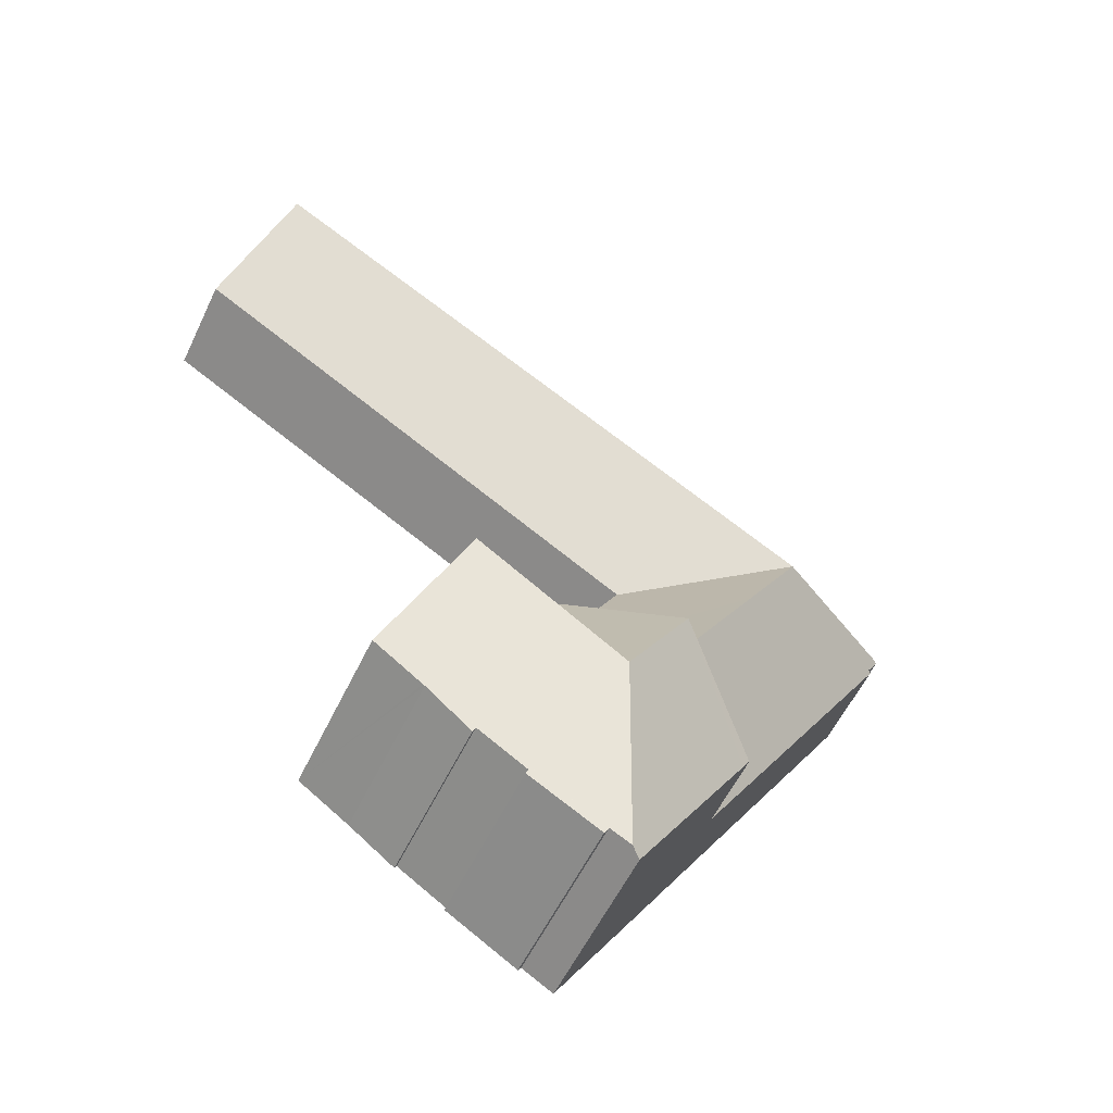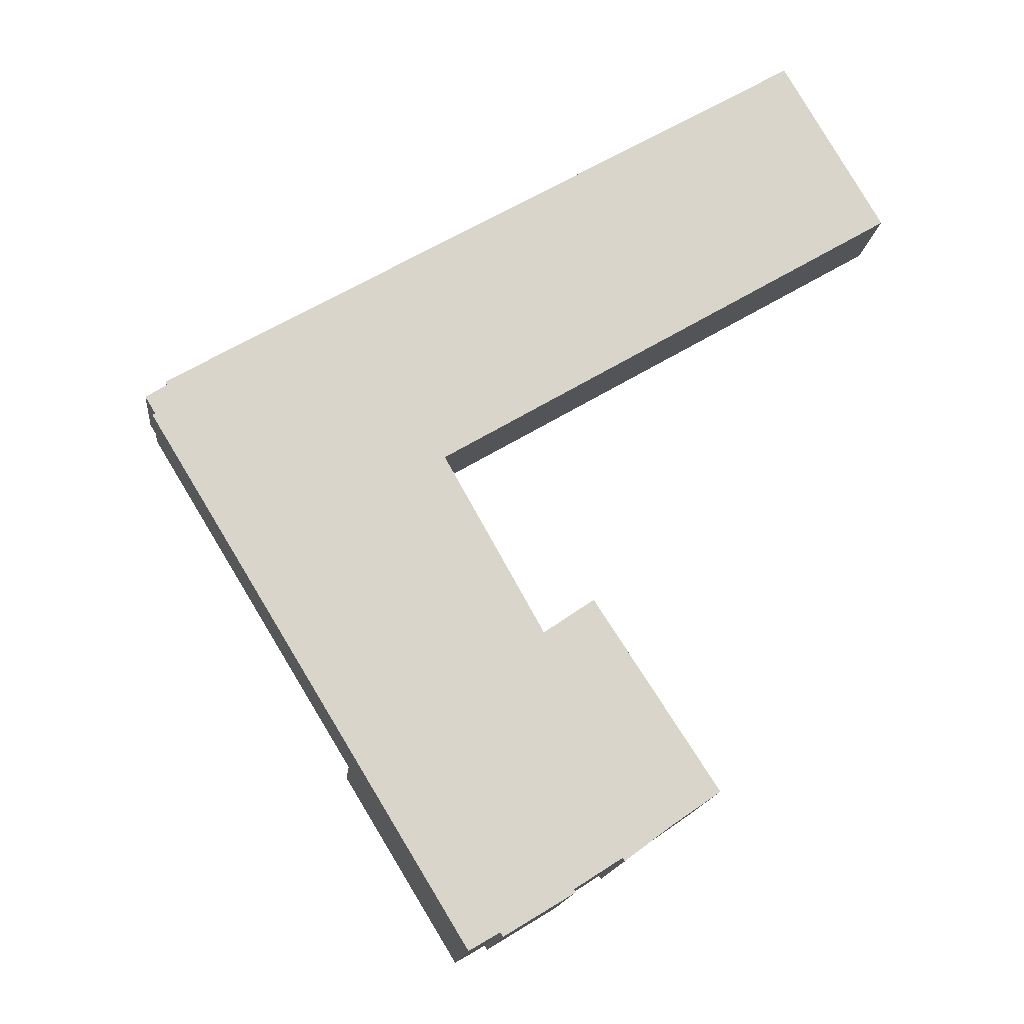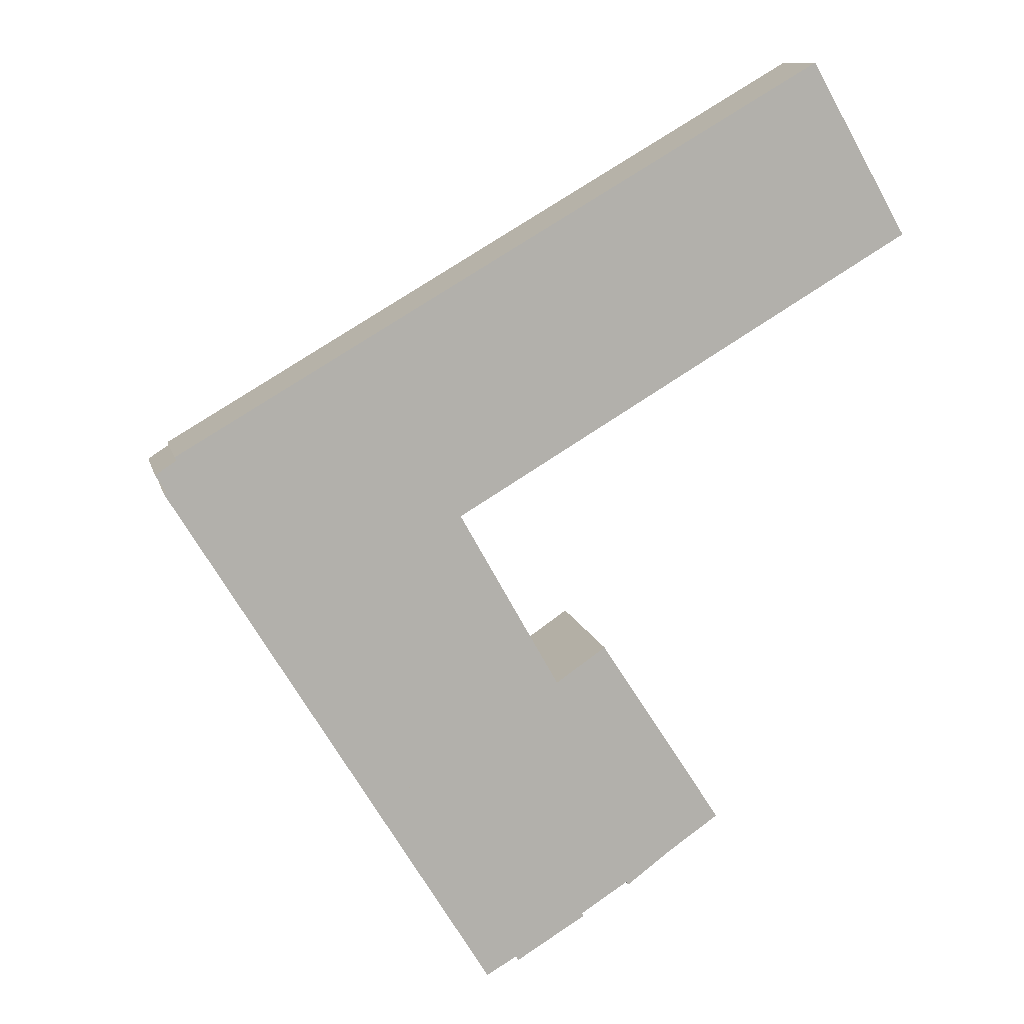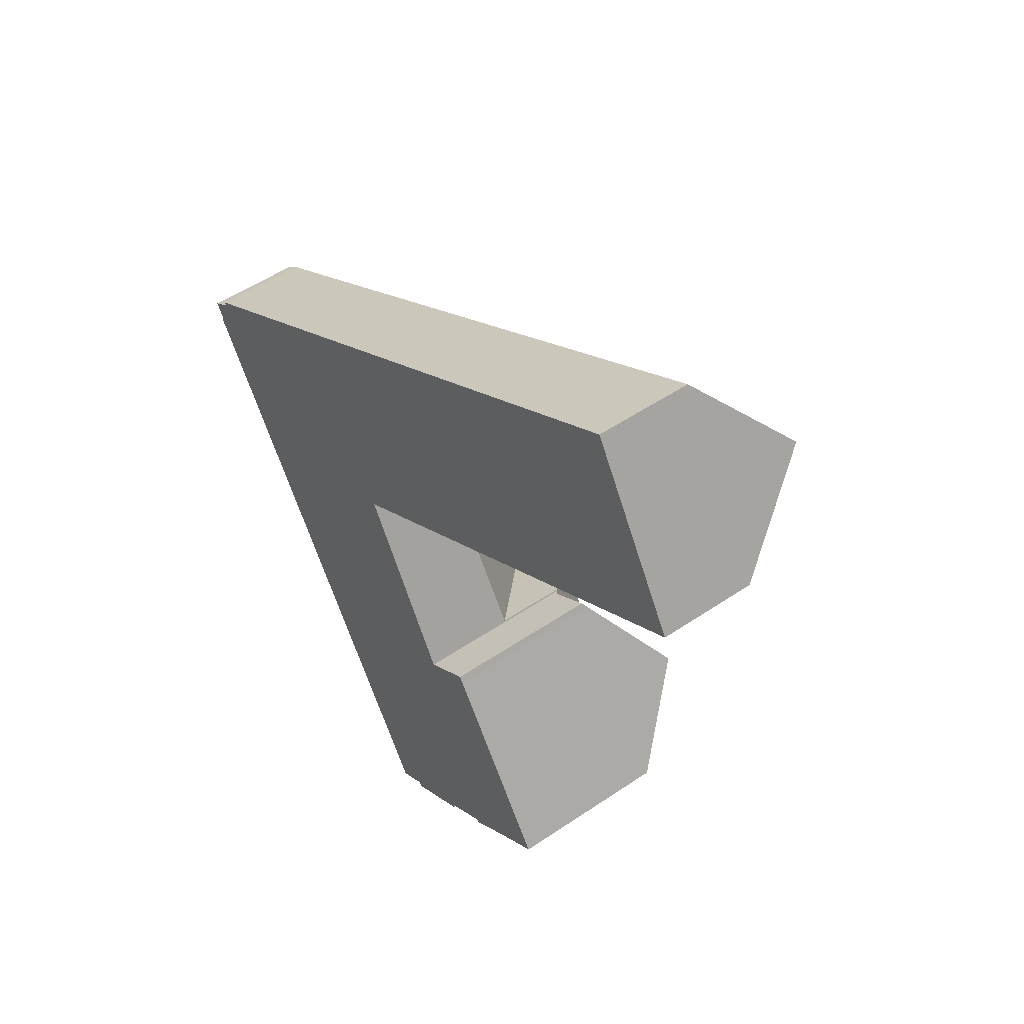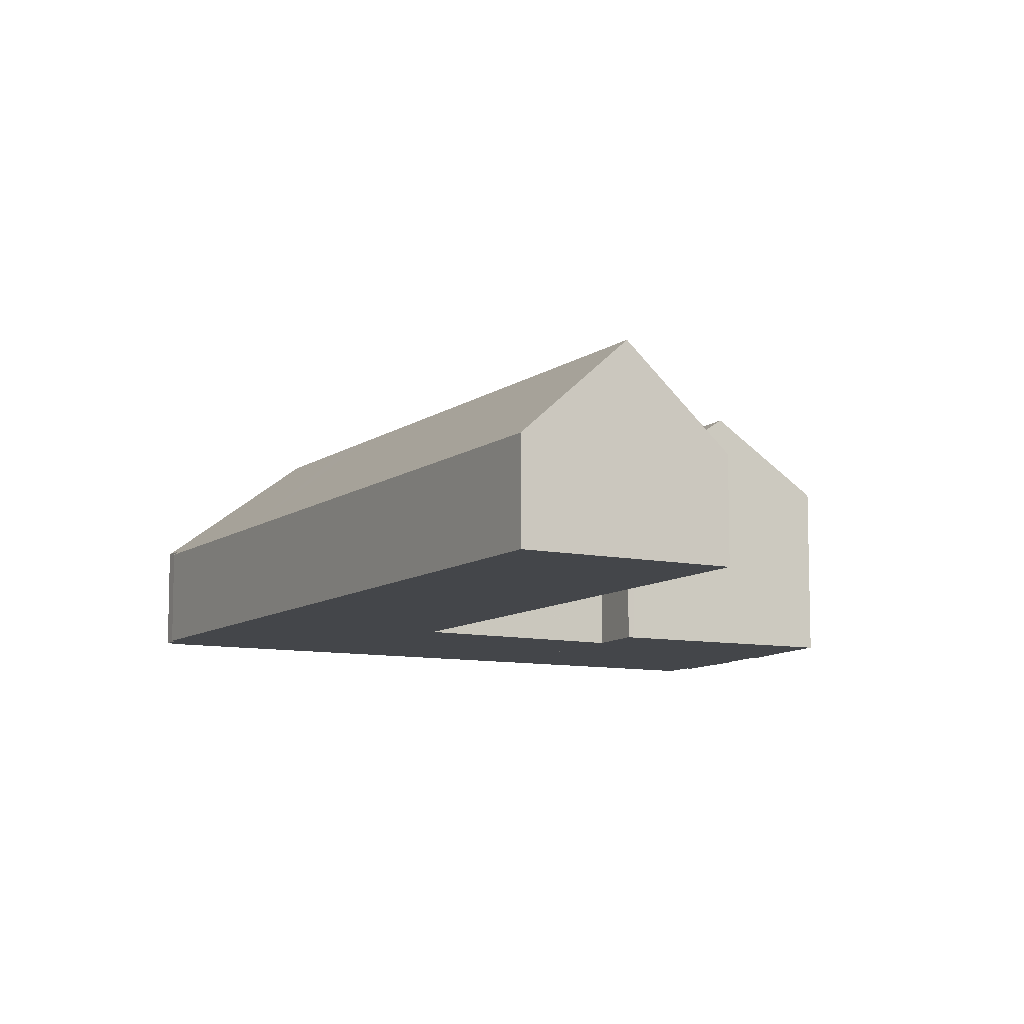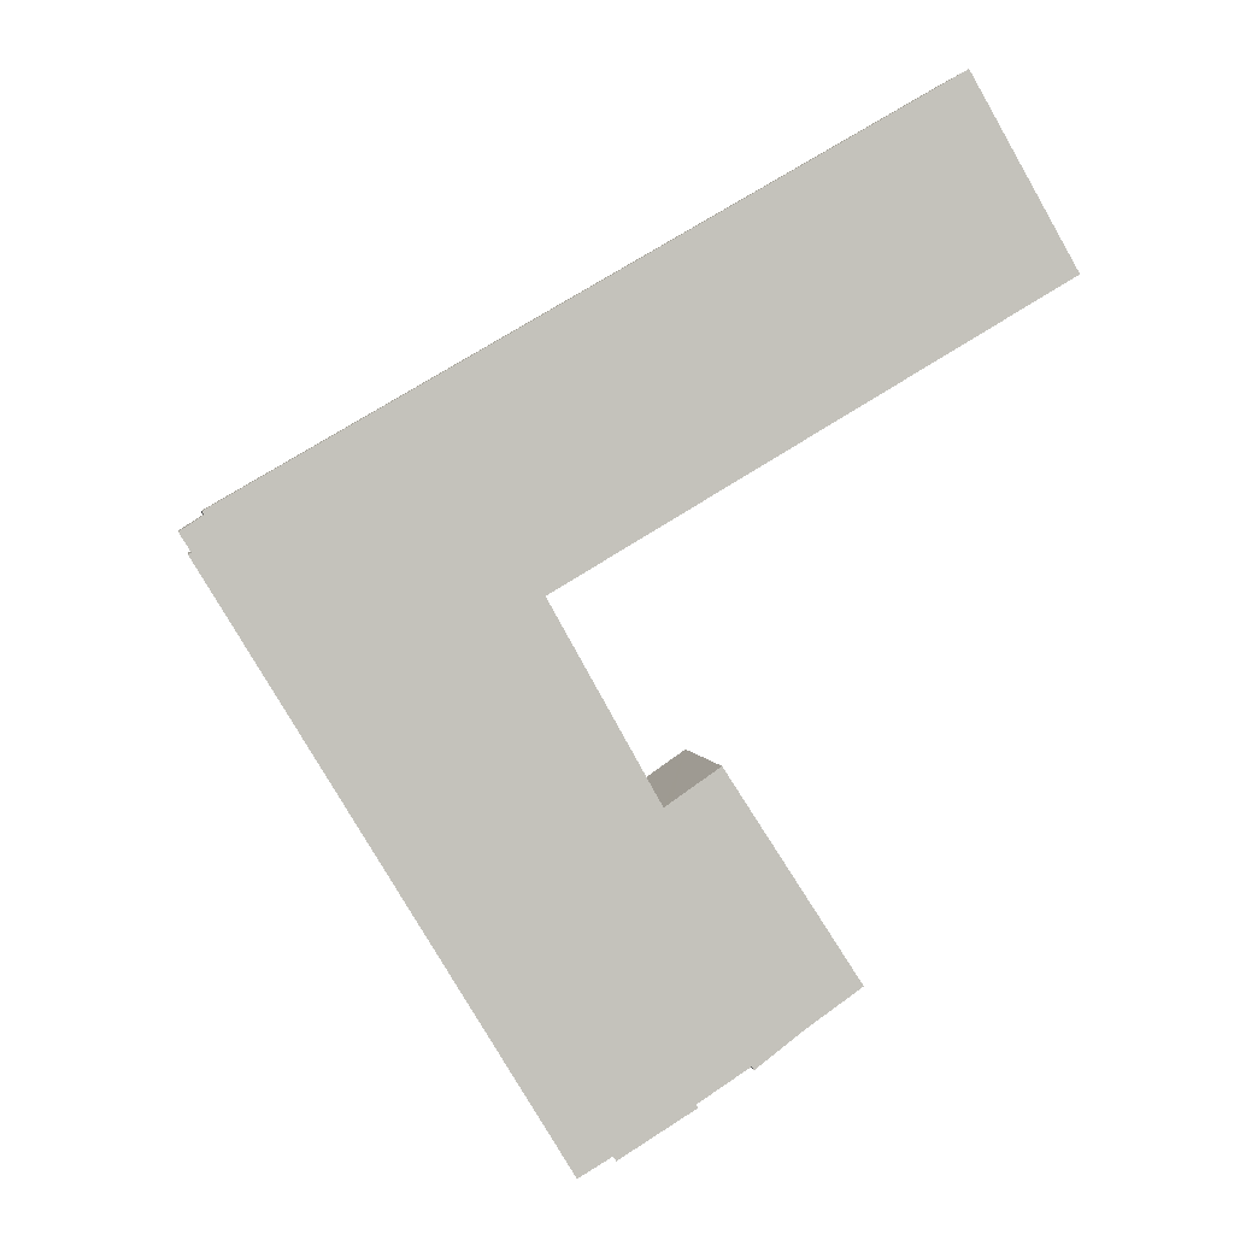
<metadata>
{"format":"obj","ext":"obj","renderer":"f3d","projection":"perspective","resolution":1024,"background":"white","views":[{"elev":-56.1,"azim":154.8,"up":"+Z"},{"elev":-15.2,"azim":-5.8,"up":"+Z"},{"elev":11.2,"azim":-12.9,"up":"+Z"},{"elev":50.9,"azim":53.4,"up":"+Z"},{"elev":-9.5,"azim":30.4,"up":"+Y"},{"elev":2.2,"azim":-9.4,"up":"+Z"}]}
</metadata>
<code>
v  15.79 4.764 -2.882
v  7.704 9.43 -1.347
v  15.77 4.763 -2.843
v  10.51 9.43 -5.958
v  20.94 5.057 -12.07
v  16.18 9.43 -15.25
v  13.02 9.43 1.755
v  0.099 5.028 0.064
v  0.546 4.939 -0.892
v  0 4.938 3.024e-16
v  3.386 4.813 -5.87
v  5.293 4.811 -9.003
v  8.099 4.809 -13.61
v  10.04 4.807 -16.81
v  11.14 4.806 -18.61
v  0.408 4.815 -0.977
v  37.33 9.43 15.94
v  34.48 4.871 20.32
v  34.72 4.871 20.47
v  28.78 4.861 17.01
v  15.08 9.43 2.957
v  12.21 4.832 7.387
v  10.27 4.828 6.264
v  1.008 4.812 0.881
v  1.092 4.977 0.711
v  39.91 4.941 11.47
v  17.98 4.8 -1.503
v  15.79 4.786 -2.796
v  15.75 4.785 -2.821
v  20.94 7.394e-16 -12.07
v  16.18 9.337e-16 -15.25
v  11.14 1.139e-15 -18.61
v  39.91 -7.026e-16 11.47
v  17.98 9.203e-17 -1.503
v  15.79 1.712e-16 -2.796
v  15.75 1.727e-16 -2.821
v  15.77 1.741e-16 -2.843
v  15.79 1.765e-16 -2.882
v  34.72 -1.253e-15 20.47
v  37.33 -9.757e-16 15.94
v  10.04 1.029e-15 -16.81
v  8.099 8.336e-16 -13.61
v  5.293 5.513e-16 -9.003
v  3.386 3.594e-16 -5.87
v  0.408 5.982e-17 -0.977
v  0.546 5.462e-17 -0.892
v  0 0 0
v  1.092 -4.354e-17 0.711
v  1.008 -5.395e-17 0.881
v  0.099 -3.919e-18 0.064
v  10.27 -3.836e-16 6.264
v  12.21 -4.523e-16 7.387
v  28.78 -1.042e-15 17.01
v  34.48 -1.244e-15 20.32
v  19.36 12.64 -20.48
v  20.98 8.852 -12.15
v  21.28 8.615 -11.95
v  16.18 12.64 -15.25
v  20.94 8.85 -12.07
v  24.49 12.64 -17.06
v  21.34 8.614 -11.9
v  23.61 8.591 -10.35
v  23.8 8.834 -10.66
v  26.91 12.64 -15.45
v  18.87 8.796 -27.73
v  22.46 8.797 -25.34
v  22.53 8.678 -25.51
v  18.72 8.971 -27.52
v  24.96 8.763 -23.74
v  27.44 8.743 -22.12
v  27.54 8.743 -22.06
v  30.07 8.779 -20.3
v  17.64 9.02 -28.15
v  25.07 8.628 -23.91
v  17.13 8.628 -28.45
v  14.67 8.629 -24.41
v  11.49 8.631 -19.19
v  11.14 8.632 -18.61
v  20.98 7.439e-16 -12.15
v  21.34 7.287e-16 -11.9
v  23.61 6.339e-16 -10.35
v  21.28 7.315e-16 -11.95
v  23.8 6.528e-16 -10.66
v  30.07 1.243e-15 -20.3
v  26.91 9.46e-16 -15.45
v  22.46 1.552e-15 -25.34
v  22.53 1.562e-15 -25.51
v  27.44 1.355e-15 -22.12
v  27.54 1.351e-15 -22.06
v  25.07 1.464e-15 -23.91
v  24.96 1.454e-15 -23.74
v  18.87 1.698e-15 -27.73
v  18.72 1.685e-15 -27.52
v  17.13 1.742e-15 -28.45
v  17.64 1.724e-15 -28.15
v  11.49 1.175e-15 -19.19
v  14.67 1.495e-15 -24.41
g defaultobject
f 1 2 3
f 2 1 4
f 4 1 5
f 4 5 6
f 3 2 7
f 8 9 10
f 9 8 2
f 9 2 11
f 11 2 12
f 12 2 4
f 12 4 13
f 13 4 6
f 13 6 14
f 14 6 15
f 11 16 9
f 17 18 19
f 18 17 20
f 20 17 21
f 20 21 22
f 22 21 23
f 23 21 7
f 23 7 24
f 24 7 2
f 24 2 25
f 25 2 8
f 26 21 17
f 21 26 27
f 21 27 28
f 21 28 7
f 7 28 29
f 30 6 5
f 6 30 15
f 15 30 31
f 15 31 32
f 33 27 26
f 27 33 34
f 27 34 28
f 28 34 35
f 28 35 29
f 29 35 36
f 36 3 29
f 3 36 37
f 1 30 5
f 30 1 3
f 30 3 37
f 30 37 38
f 39 17 19
f 17 39 26
f 26 39 40
f 26 40 33
f 32 14 15
f 14 32 41
f 14 41 13
f 13 41 42
f 13 42 12
f 12 42 43
f 12 43 11
f 11 43 44
f 11 44 16
f 16 44 45
f 46 10 9
f 10 46 47
f 48 24 25
f 24 48 49
f 16 46 9
f 46 16 45
f 10 25 8
f 25 10 48
f 48 10 47
f 48 47 50
f 49 23 24
f 23 49 51
f 23 51 22
f 22 51 52
f 22 52 20
f 20 52 53
f 20 53 18
f 18 53 54
f 18 54 19
f 19 54 39
f 54 40 39
f 40 54 33
f 33 54 53
f 33 53 34
f 34 53 52
f 34 52 35
f 35 52 51
f 35 51 49
f 35 49 36
f 36 49 38
f 38 49 30
f 30 49 31
f 31 49 32
f 32 49 48
f 32 48 50
f 32 50 46
f 46 50 47
f 32 46 43
f 43 46 45
f 43 45 44
f 32 43 42
f 32 42 41
f 55 56 57
f 56 55 58
f 58 59 56
f 57 60 55
f 60 57 61
f 60 61 62
f 60 62 63
f 60 63 64
f 65 66 67
f 66 65 68
f 66 68 69
f 69 68 70
f 70 68 71
f 71 68 72
f 72 68 64
f 64 68 73
f 64 73 60
f 60 73 55
f 70 74 69
f 75 55 73
f 55 75 76
f 55 76 77
f 55 77 58
f 58 77 78
f 32 58 78
f 58 32 59
f 59 32 30
f 30 32 31
f 79 57 56
f 57 79 61
f 61 79 62
f 62 79 80
f 62 80 81
f 80 79 82
f 59 79 56
f 79 59 30
f 62 83 63
f 83 62 81
f 63 72 64
f 72 63 83
f 72 83 84
f 84 83 85
f 86 67 66
f 67 86 87
f 84 71 72
f 71 84 70
f 70 84 88
f 88 84 89
f 88 74 70
f 74 88 90
f 69 86 66
f 86 69 91
f 67 92 65
f 92 67 87
f 93 73 68
f 73 93 75
f 75 93 94
f 94 93 95
f 74 91 69
f 91 74 90
f 65 93 68
f 93 65 92
f 77 32 78
f 32 77 76
f 32 76 75
f 32 75 96
f 96 75 97
f 97 75 94
f 87 93 92
f 95 97 94
f 97 95 93
f 97 93 87
f 97 87 86
f 97 86 91
f 88 91 90
f 91 88 97
f 97 88 96
f 96 88 89
f 96 89 84
f 96 84 85
f 96 85 32
f 32 85 31
f 31 85 83
f 31 83 79
f 79 83 82
f 82 83 80
f 80 83 81
f 30 31 79

</code>
